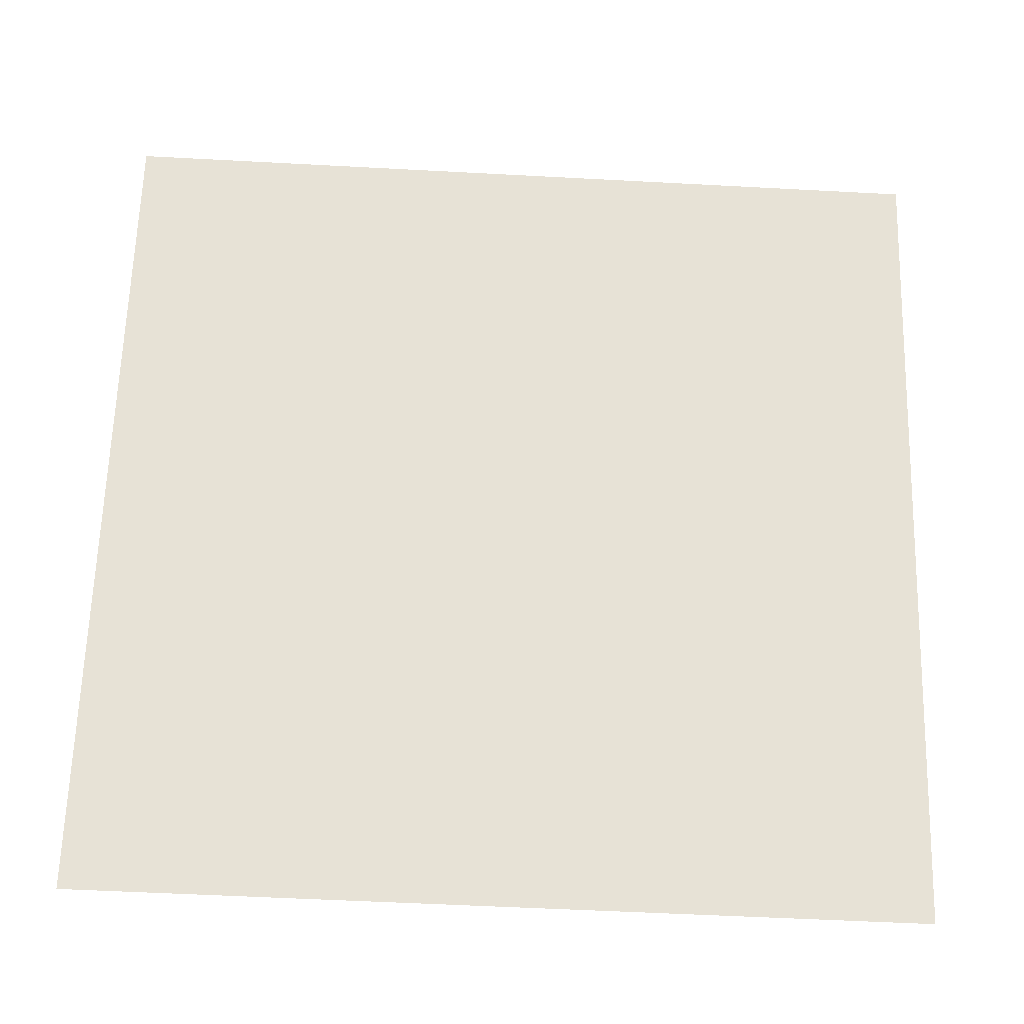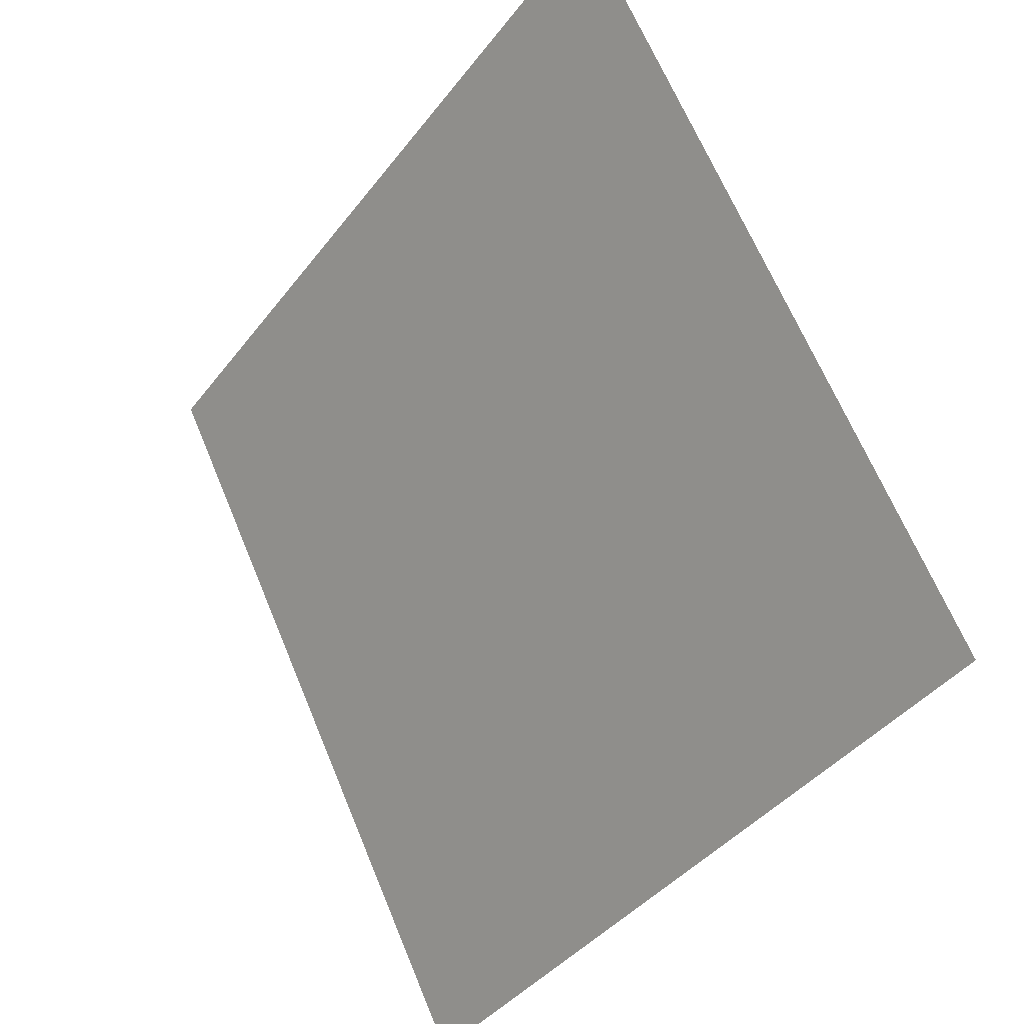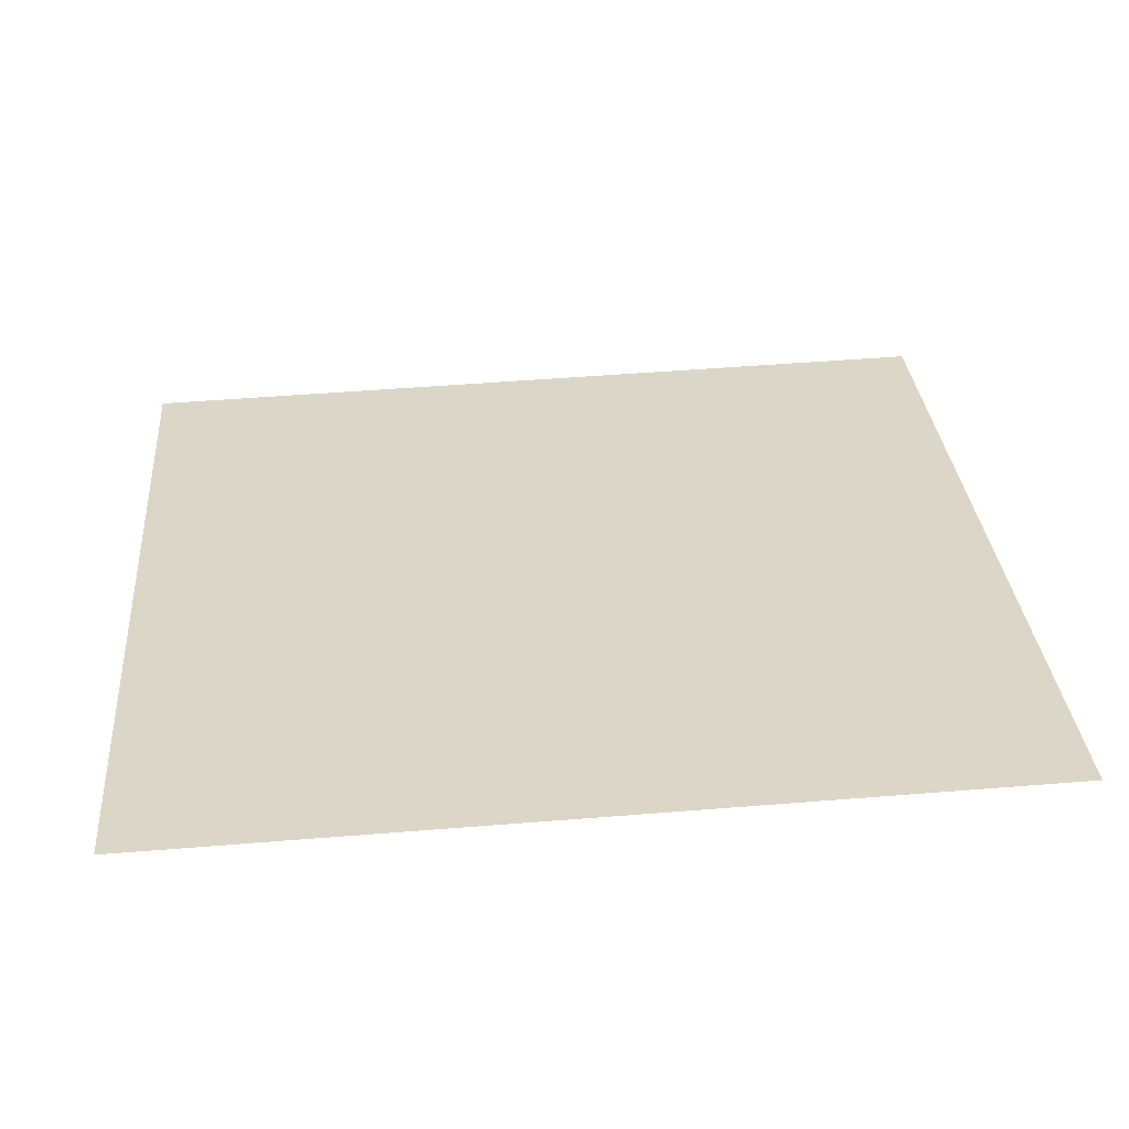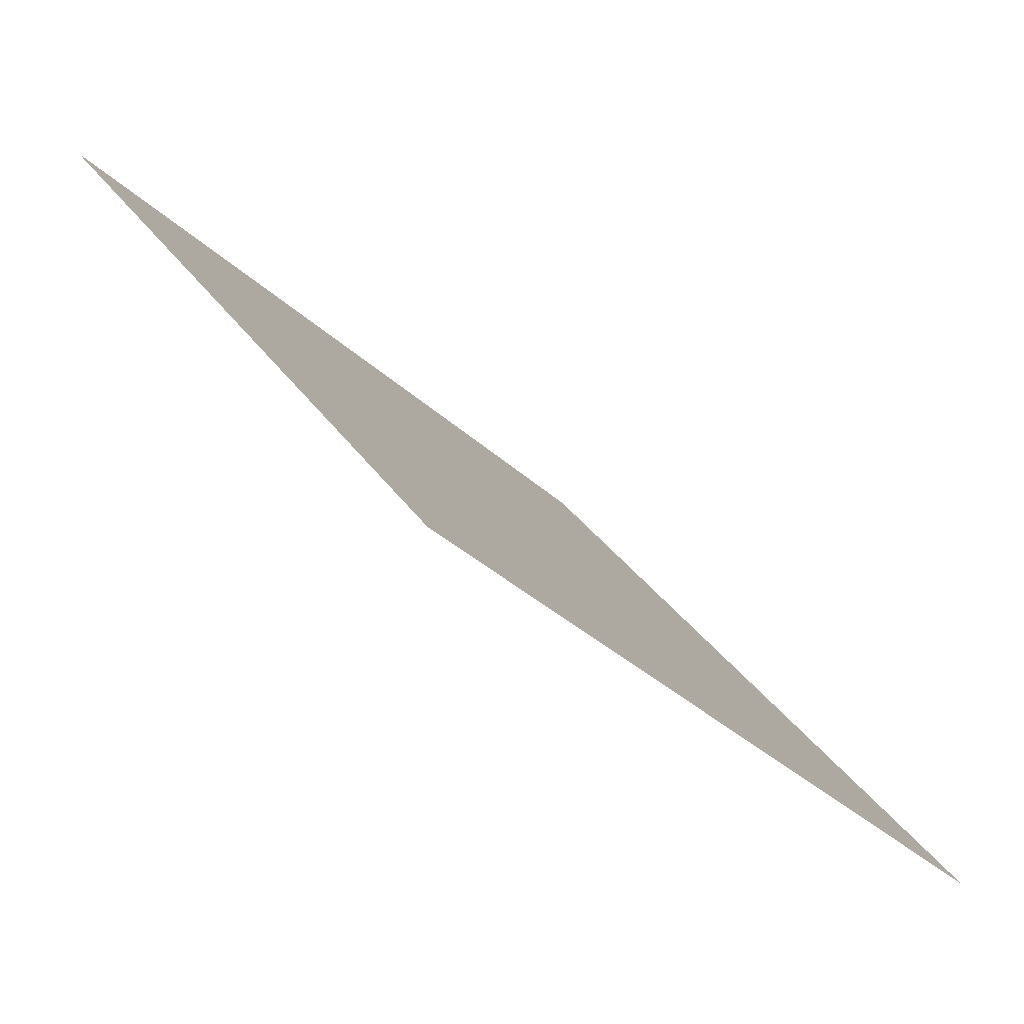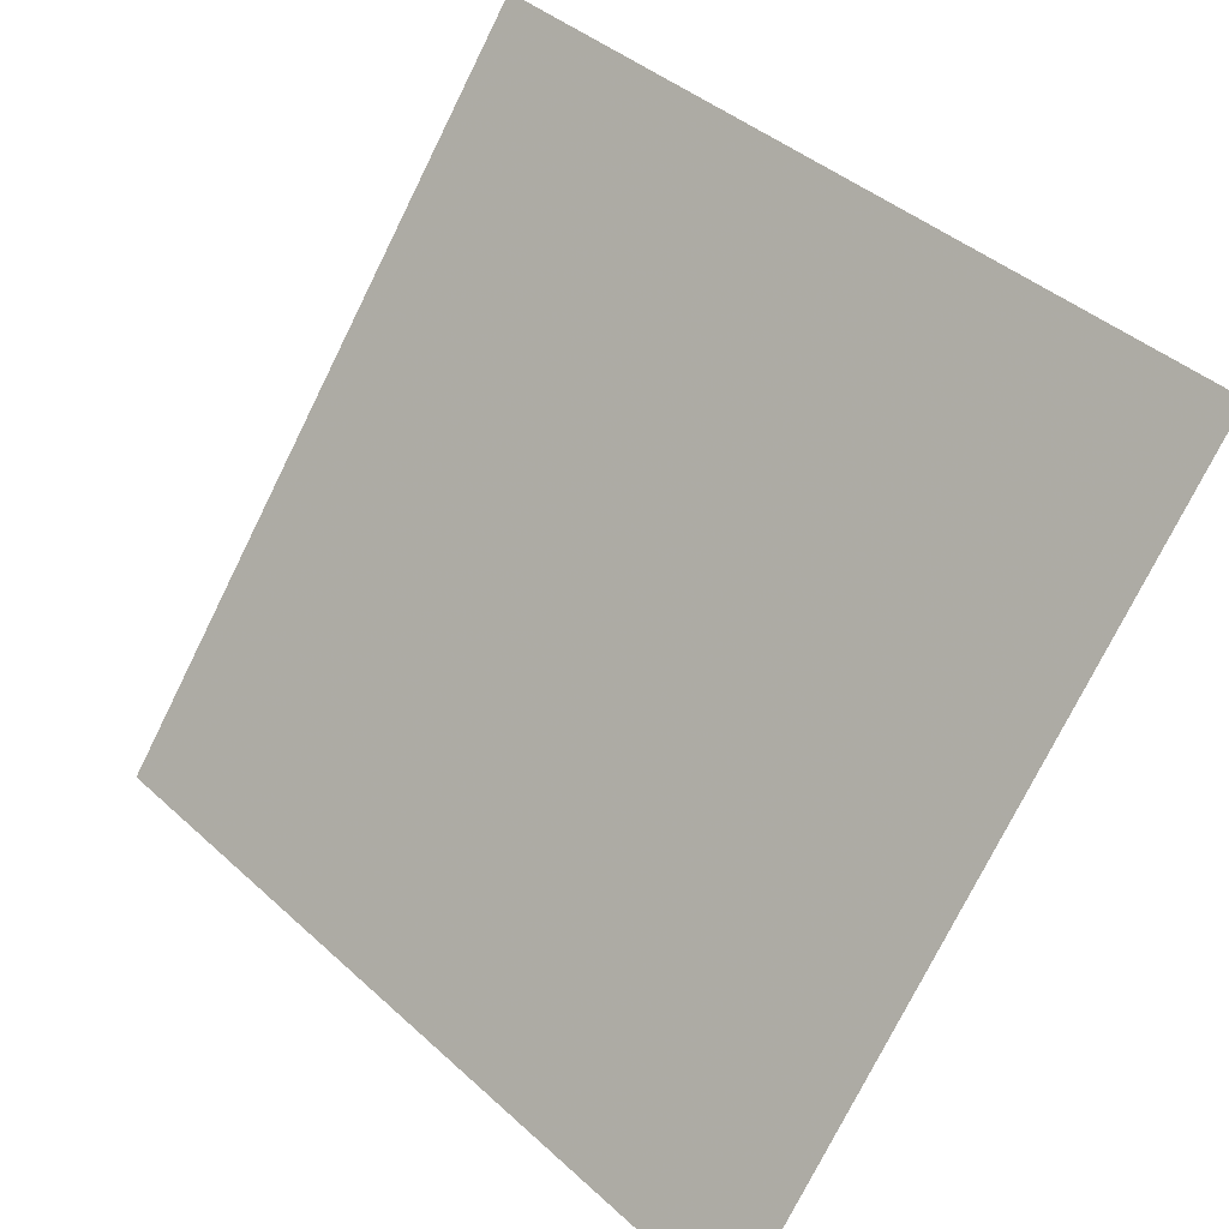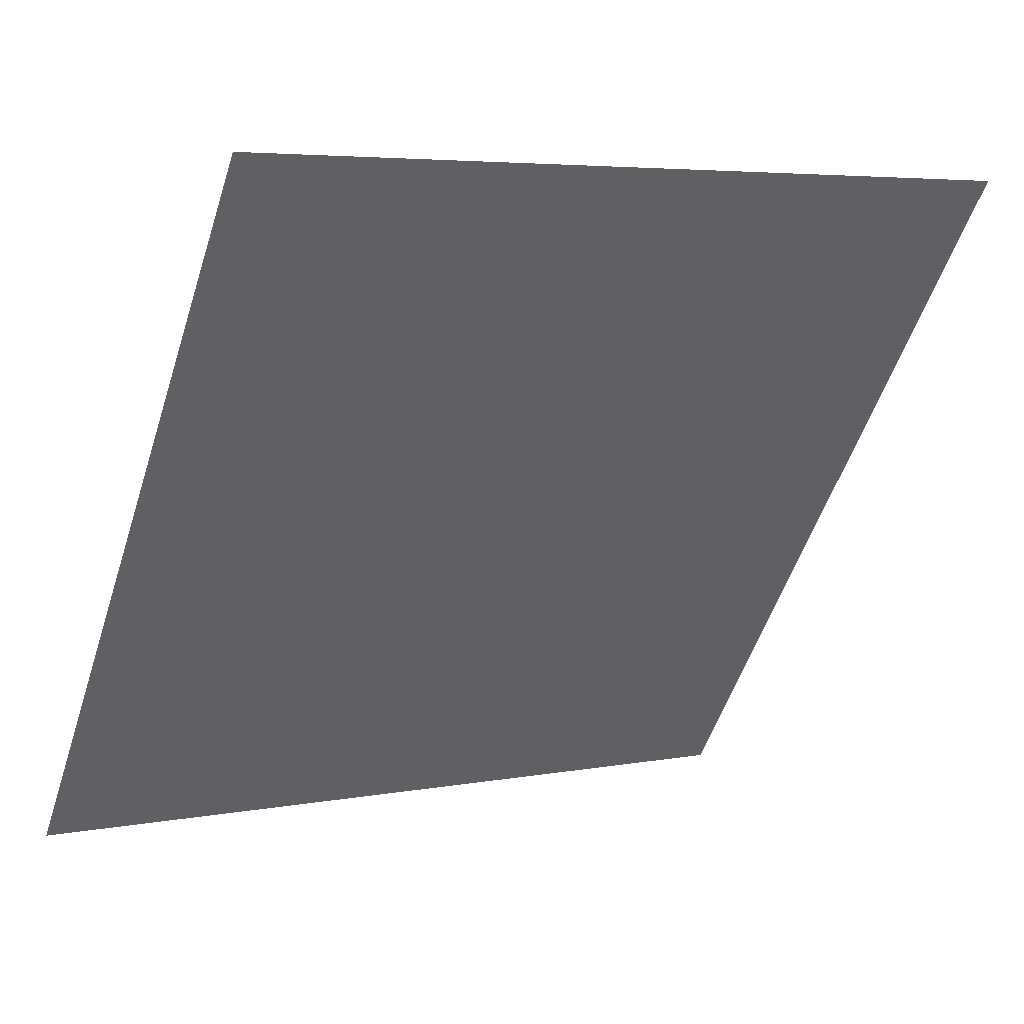
<metadata>
{"format":"obj","ext":"obj","renderer":"f3d","projection":"perspective","resolution":1024,"background":"white","views":[{"elev":-63.0,"azim":175.4,"up":"+Z"},{"elev":65.0,"azim":66.2,"up":"+Z"},{"elev":66.9,"azim":-4.3,"up":"+Y"},{"elev":-33.2,"azim":-52.9,"up":"+Z"},{"elev":40.7,"azim":46.2,"up":"+Z"},{"elev":4.1,"azim":147.8,"up":"+Z"}]}
</metadata>
<code>
v 0.0469 0.5961 0.2544
v 0.04034 0.5963 0.2544
v 0.04046 0.6002 0.2597
v 0.04702 0.6 0.2596
f 4 3 2 1

</code>
